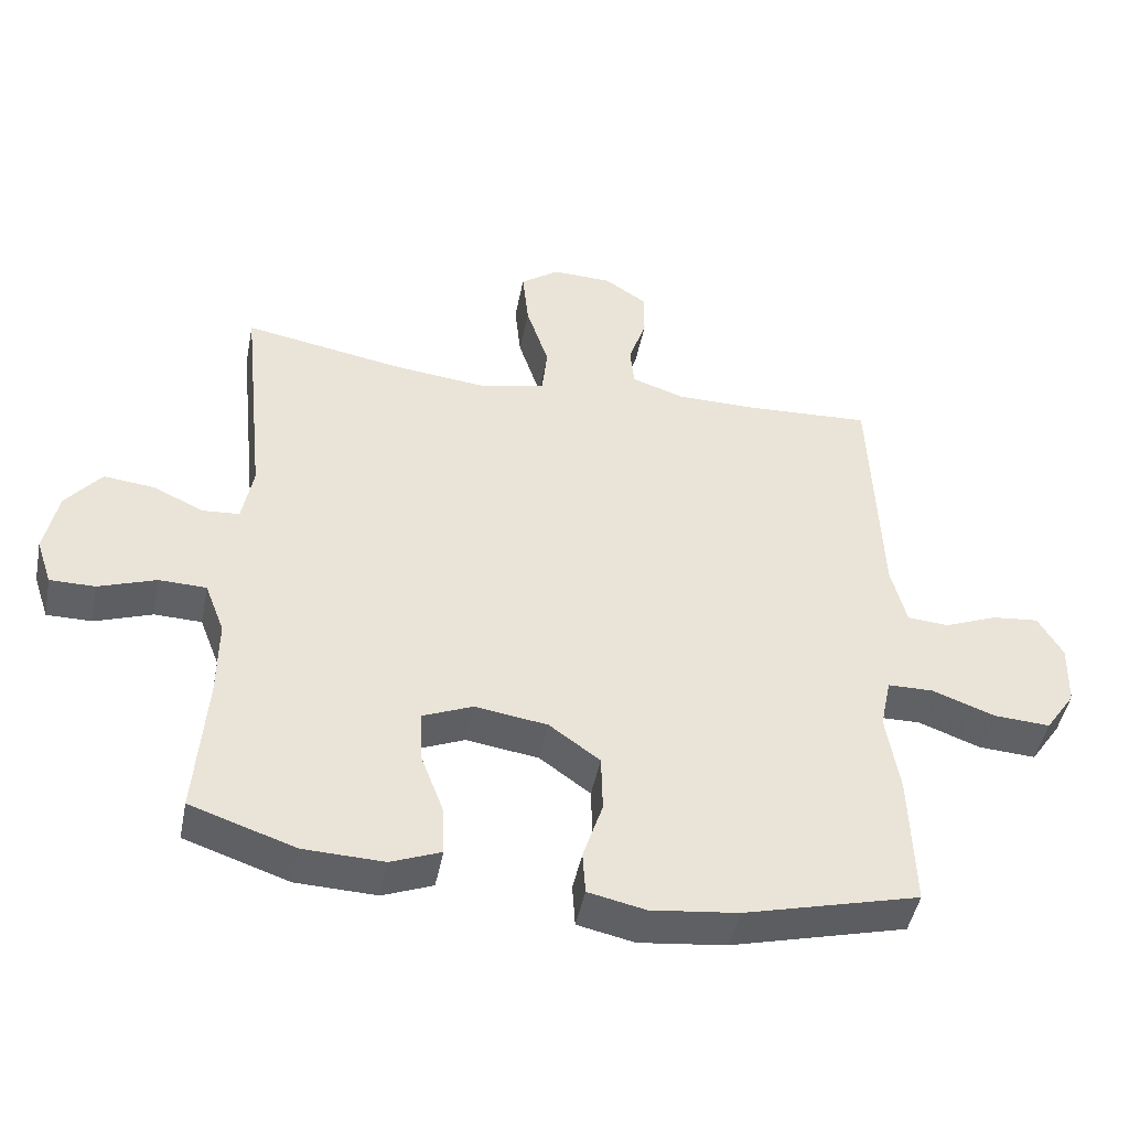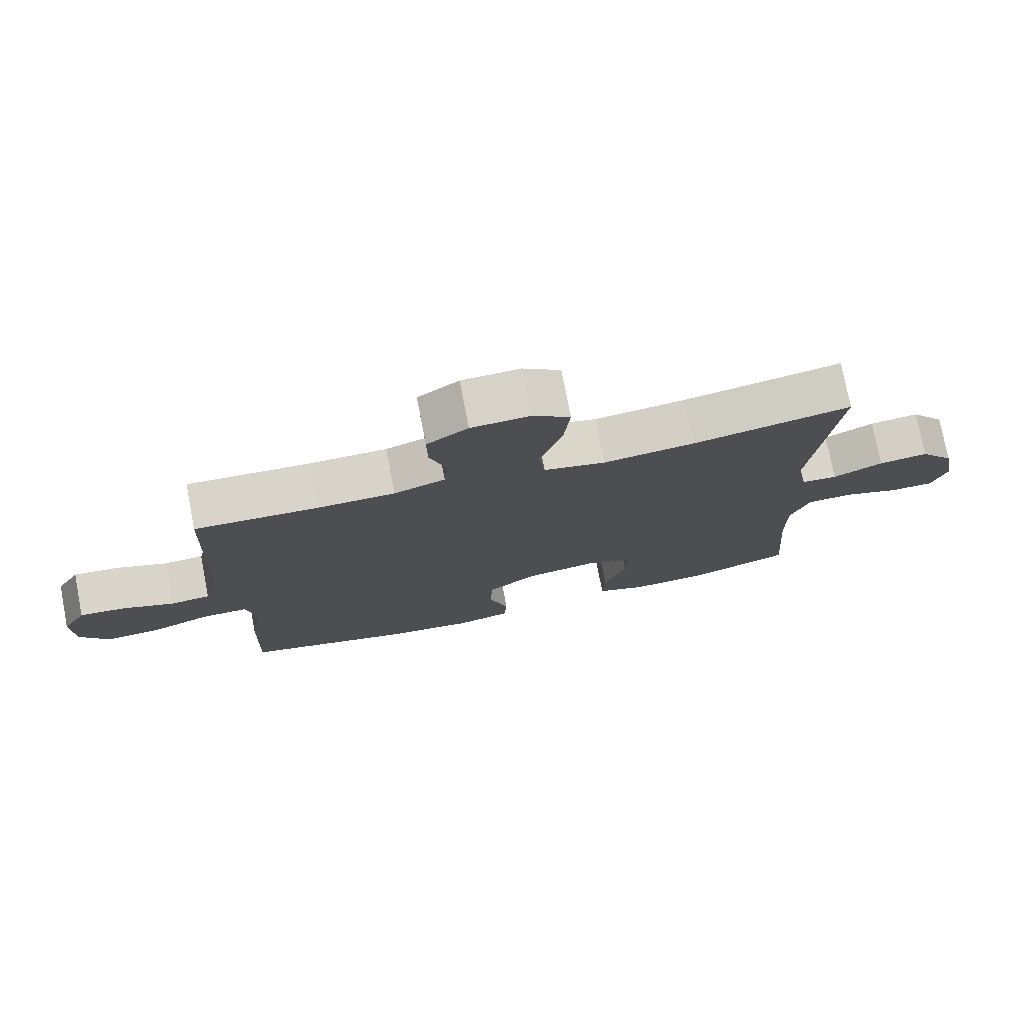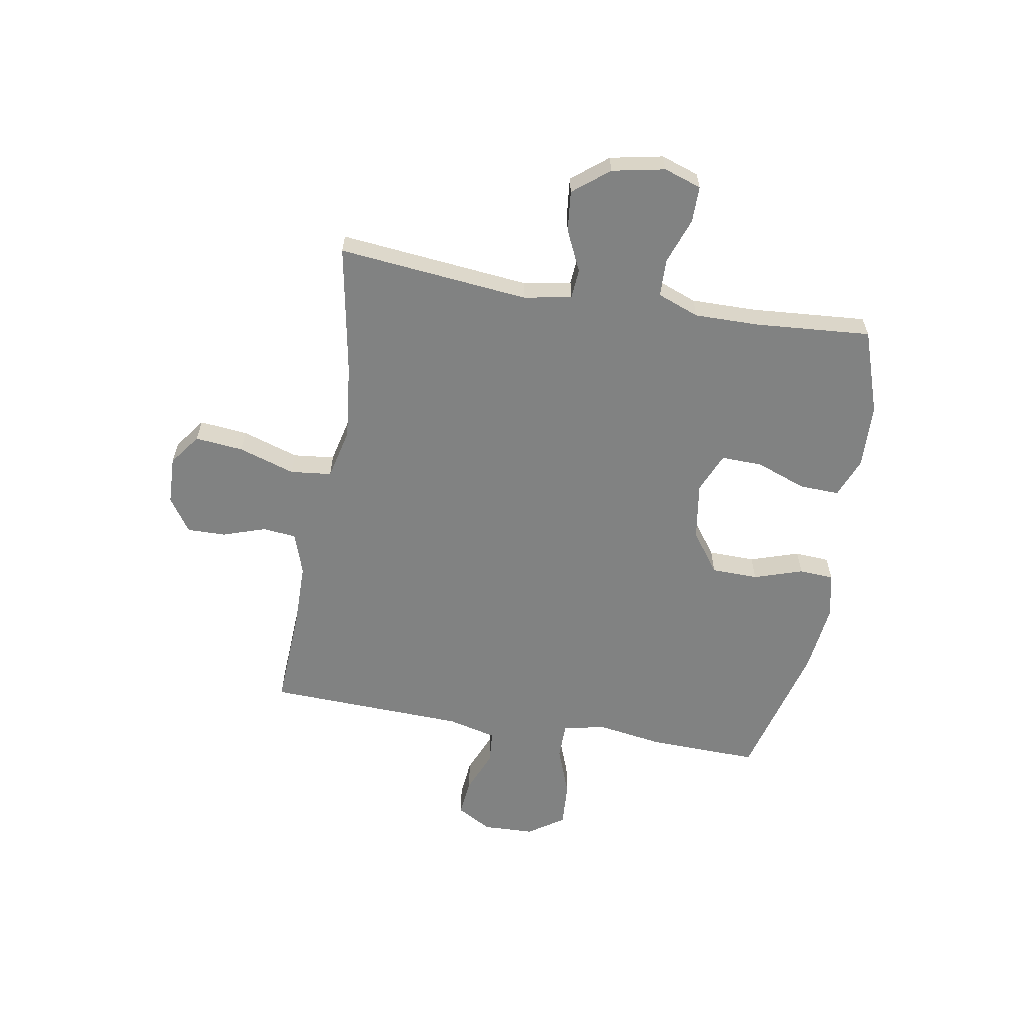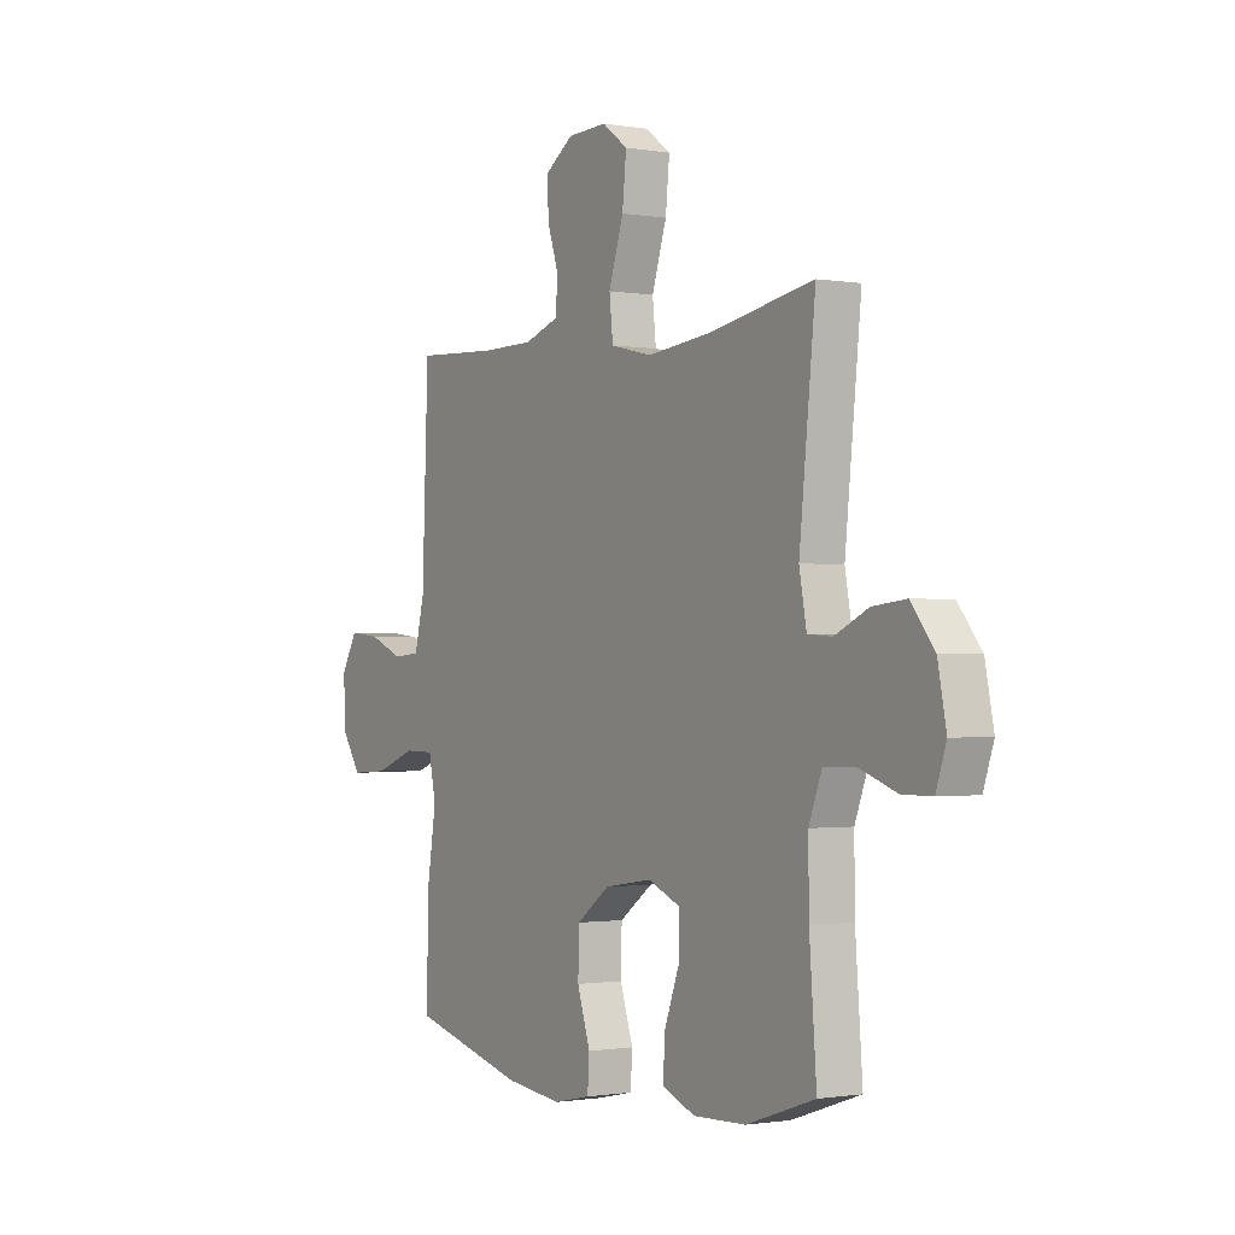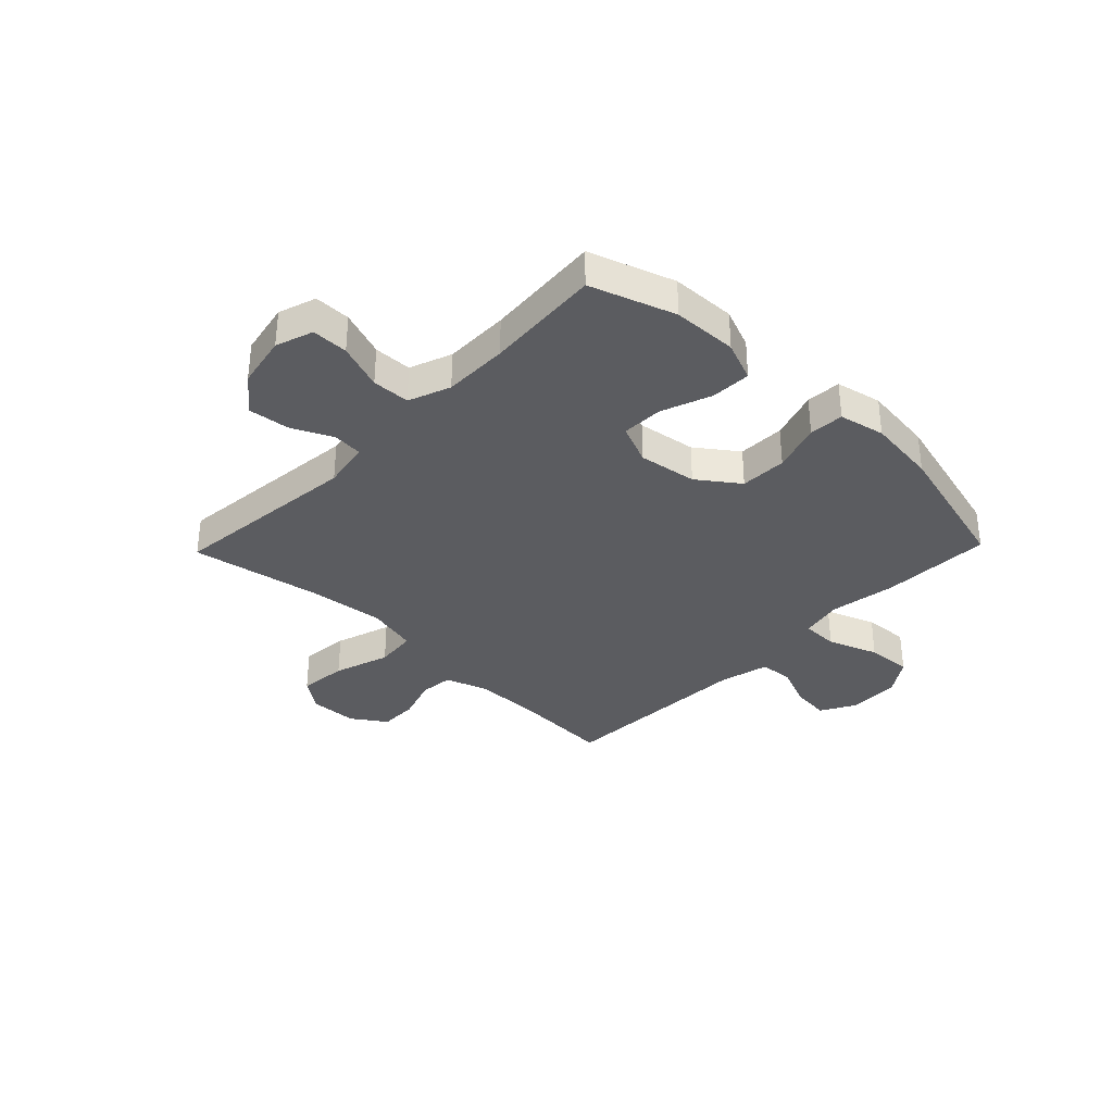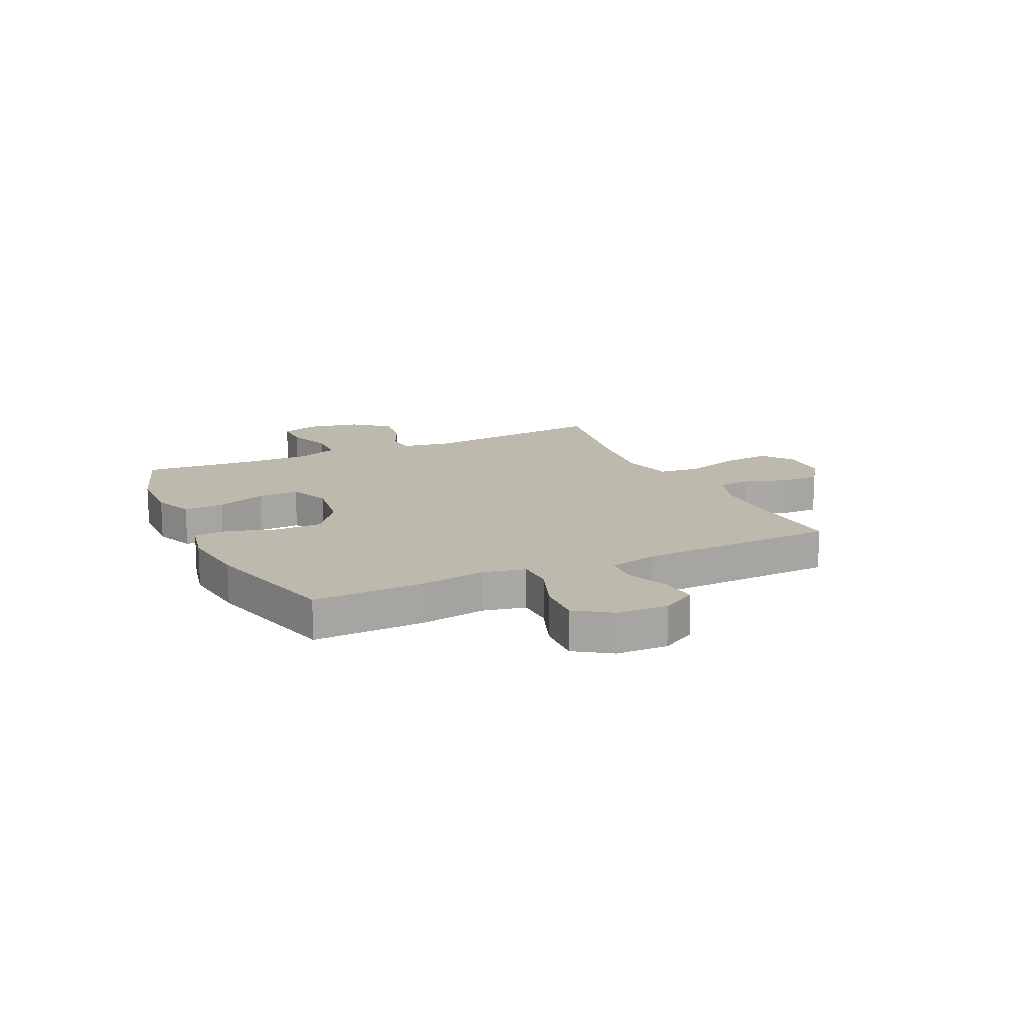
<metadata>
{"format":"obj","ext":"obj","renderer":"f3d","projection":"perspective","resolution":1024,"background":"white","views":[{"elev":-46.5,"azim":168.9,"up":"+Z"},{"elev":76.1,"azim":-10.9,"up":"+Z"},{"elev":-60.6,"azim":80.3,"up":"+Y"},{"elev":-1.1,"azim":57.9,"up":"+Z"},{"elev":-34.6,"azim":136.0,"up":"+Y"},{"elev":15.0,"azim":-115.1,"up":"+Y"}]}
</metadata>
<code>
v -0.5 0.07 0.5
v -0.314 0.07 0.49
v -0.198 0.07 0.491
v -0.121 0.07 0.517
v -0.115 0.07 0.578
v -0.141 0.07 0.656
v -0.142 0.07 0.726
v -0.08 0.07 0.768
v 0.008 0.07 0.771
v 0.065 0.07 0.729
v 0.056 0.07 0.641
v 0.023 0.07 0.539
v 0.031 0.07 0.464
v 0.124 0.07 0.442
v 0.262 0.07 0.457
v 0.5 0.07 0.5
v 0.464 0.07 0.153
v 0.48 0.07 0.066
v 0.534 0.07 0.062
v 0.609 0.07 0.097
v 0.683 0.07 0.105
v 0.735 0.07 0.04
v 0.754 0.07 -0.056
v 0.731 0.07 -0.124
v 0.665 0.07 -0.124
v 0.581 0.07 -0.094
v 0.512 0.07 -0.096
v 0.483 0.07 -0.172
v 0.484 0.07 -0.29
v 0.5 0.07 -0.5
v 0.347 0.07 -0.552
v 0.23 0.07 -0.556
v 0.157 0.07 -0.527
v 0.16 0.07 -0.454
v 0.194 0.07 -0.363
v 0.196 0.07 -0.288
v 0.123 0.07 -0.257
v 0.017 0.07 -0.273
v -0.057 0.07 -0.327
v -0.059 0.07 -0.412
v -0.03 0.07 -0.501
v -0.034 0.07 -0.564
v -0.117 0.07 -0.582
v -0.244 0.07 -0.567
v -0.5 0.07 -0.5
v -0.494 0.07 -0.299
v -0.475 0.07 -0.179
v -0.491 0.07 -0.102
v -0.558 0.07 -0.101
v -0.649 0.07 -0.135
v -0.732 0.07 -0.14
v -0.776 0.07 -0.075
v -0.779 0.07 0.019
v -0.743 0.07 0.082
v -0.674 0.07 0.075
v -0.596 0.07 0.043
v -0.536 0.07 0.048
v -0.514 0.07 0.137
v -0.5 0 0.5
v -0.314 0 0.49
v -0.198 0 0.491
v -0.121 0 0.517
v -0.115 0 0.578
v -0.141 0 0.656
v -0.142 0 0.726
v -0.08 0 0.768
v 0.008 0 0.771
v 0.065 0 0.729
v 0.056 0 0.641
v 0.023 0 0.539
v 0.031 0 0.464
v 0.124 0 0.442
v 0.262 0 0.457
v 0.5 0 0.5
v 0.464 0 0.153
v 0.48 0 0.066
v 0.534 0 0.062
v 0.609 0 0.097
v 0.683 0 0.105
v 0.735 0 0.04
v 0.754 0 -0.056
v 0.731 0 -0.124
v 0.665 0 -0.124
v 0.581 0 -0.094
v 0.512 0 -0.096
v 0.483 0 -0.172
v 0.484 0 -0.29
v 0.5 0 -0.5
v 0.347 0 -0.552
v 0.23 0 -0.556
v 0.157 0 -0.527
v 0.16 0 -0.454
v 0.194 0 -0.363
v 0.196 0 -0.288
v 0.123 0 -0.257
v 0.017 0 -0.273
v -0.057 0 -0.327
v -0.059 0 -0.412
v -0.03 0 -0.501
v -0.034 0 -0.564
v -0.117 0 -0.582
v -0.244 0 -0.567
v -0.5 0 -0.5
v -0.494 0 -0.299
v -0.475 0 -0.179
v -0.491 0 -0.102
v -0.558 0 -0.101
v -0.649 0 -0.135
v -0.732 0 -0.14
v -0.776 0 -0.075
v -0.779 0 0.019
v -0.743 0 0.082
v -0.674 0 0.075
v -0.596 0 0.043
v -0.536 0 0.048
v -0.514 0 0.137
f 54 55 56
f 53 54 56
f 52 53 56
f 51 52 56
f 50 51 56
f 49 50 56
f 48 49 56 57
f 45 46 47
f 44 45 47
f 43 44 47
f 42 43 47
f 41 42 47
f 40 41 47
f 39 40 47 48
f 48 57 58
f 39 48 58
f 38 39 58
f 33 34 35
f 32 33 35
f 31 32 35
f 30 31 35
f 29 30 35
f 28 29 35 36
f 27 28 36 37
f 24 25 26
f 23 24 26
f 22 23 26
f 21 22 26
f 20 21 26
f 19 20 26
f 18 19 26 27
f 15 16 17
f 14 15 17 18
f 58 1 2
f 38 58 2
f 37 38 2
f 27 37 2
f 18 27 2
f 14 18 2
f 13 14 2
f 10 11 12
f 9 10 12
f 8 9 12
f 7 8 12
f 6 7 12
f 5 6 12
f 13 2 3
f 4 5 12 13
f 3 4 13
f 114 113 112
f 114 112 111
f 114 111 110
f 114 110 109
f 114 109 108
f 114 108 107
f 115 114 107 106
f 105 104 103
f 105 103 102
f 105 102 101
f 105 101 100
f 105 100 99
f 105 99 98
f 106 105 98 97
f 116 115 106
f 116 106 97
f 116 97 96
f 93 92 91
f 93 91 90
f 93 90 89
f 93 89 88
f 93 88 87
f 94 93 87 86
f 95 94 86 85
f 84 83 82
f 84 82 81
f 84 81 80
f 84 80 79
f 84 79 78
f 84 78 77
f 85 84 77 76
f 75 74 73
f 76 75 73 72
f 60 59 116
f 60 116 96
f 60 96 95
f 60 95 85
f 60 85 76
f 60 76 72
f 60 72 71
f 70 69 68
f 70 68 67
f 70 67 66
f 70 66 65
f 70 65 64
f 70 64 63
f 61 60 71
f 71 70 63 62
f 71 62 61
f 1 59 60 2
f 2 60 61 3
f 3 61 62 4
f 4 62 63 5
f 5 63 64 6
f 6 64 65 7
f 7 65 66 8
f 8 66 67 9
f 9 67 68 10
f 10 68 69 11
f 11 69 70 12
f 12 70 71 13
f 13 71 72 14
f 14 72 73 15
f 15 73 74 16
f 16 74 75 17
f 17 75 76 18
f 18 76 77 19
f 19 77 78 20
f 20 78 79 21
f 21 79 80 22
f 22 80 81 23
f 23 81 82 24
f 24 82 83 25
f 25 83 84 26
f 26 84 85 27
f 27 85 86 28
f 28 86 87 29
f 29 87 88 30
f 30 88 89 31
f 31 89 90 32
f 32 90 91 33
f 33 91 92 34
f 34 92 93 35
f 35 93 94 36
f 36 94 95 37
f 37 95 96 38
f 38 96 97 39
f 39 97 98 40
f 40 98 99 41
f 41 99 100 42
f 42 100 101 43
f 43 101 102 44
f 44 102 103 45
f 45 103 104 46
f 46 104 105 47
f 47 105 106 48
f 48 106 107 49
f 49 107 108 50
f 50 108 109 51
f 51 109 110 52
f 52 110 111 53
f 53 111 112 54
f 54 112 113 55
f 55 113 114 56
f 56 114 115 57
f 57 115 116 58
f 58 116 59 1

</code>
